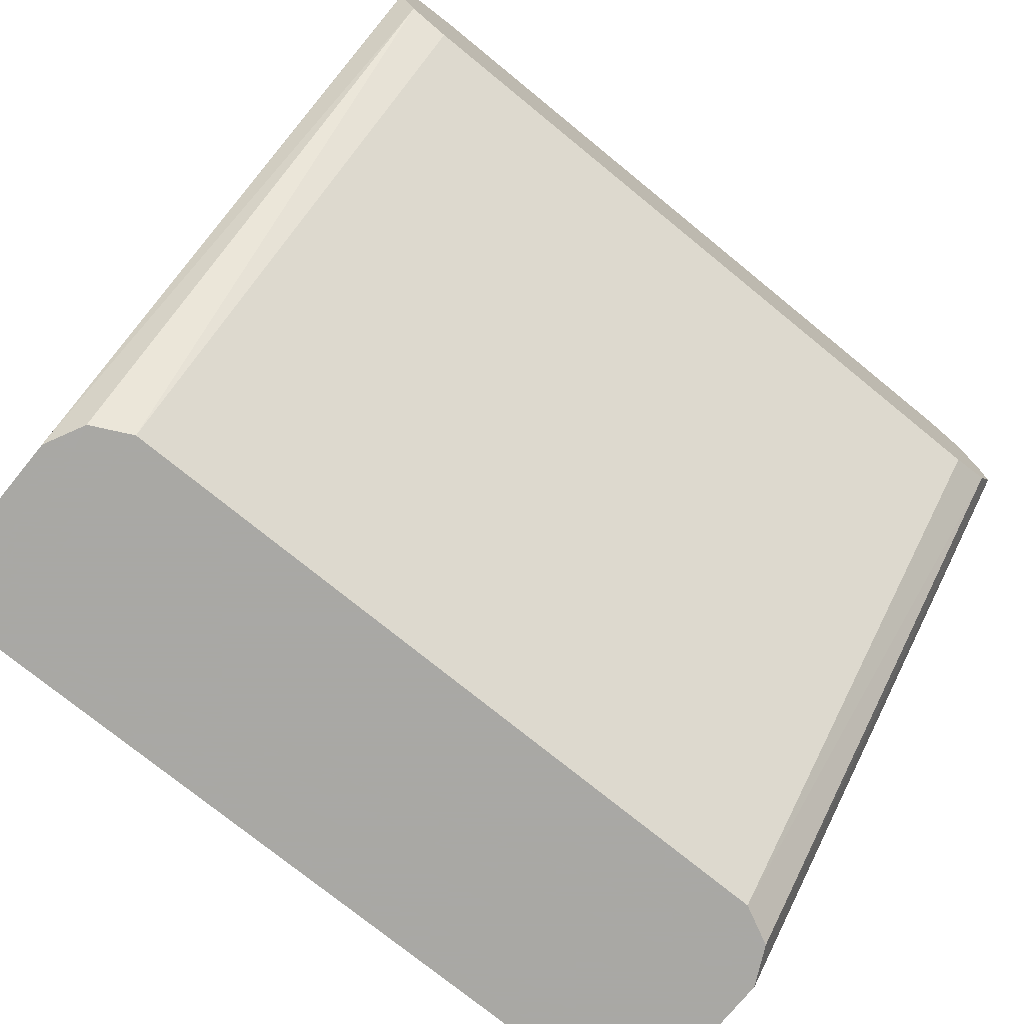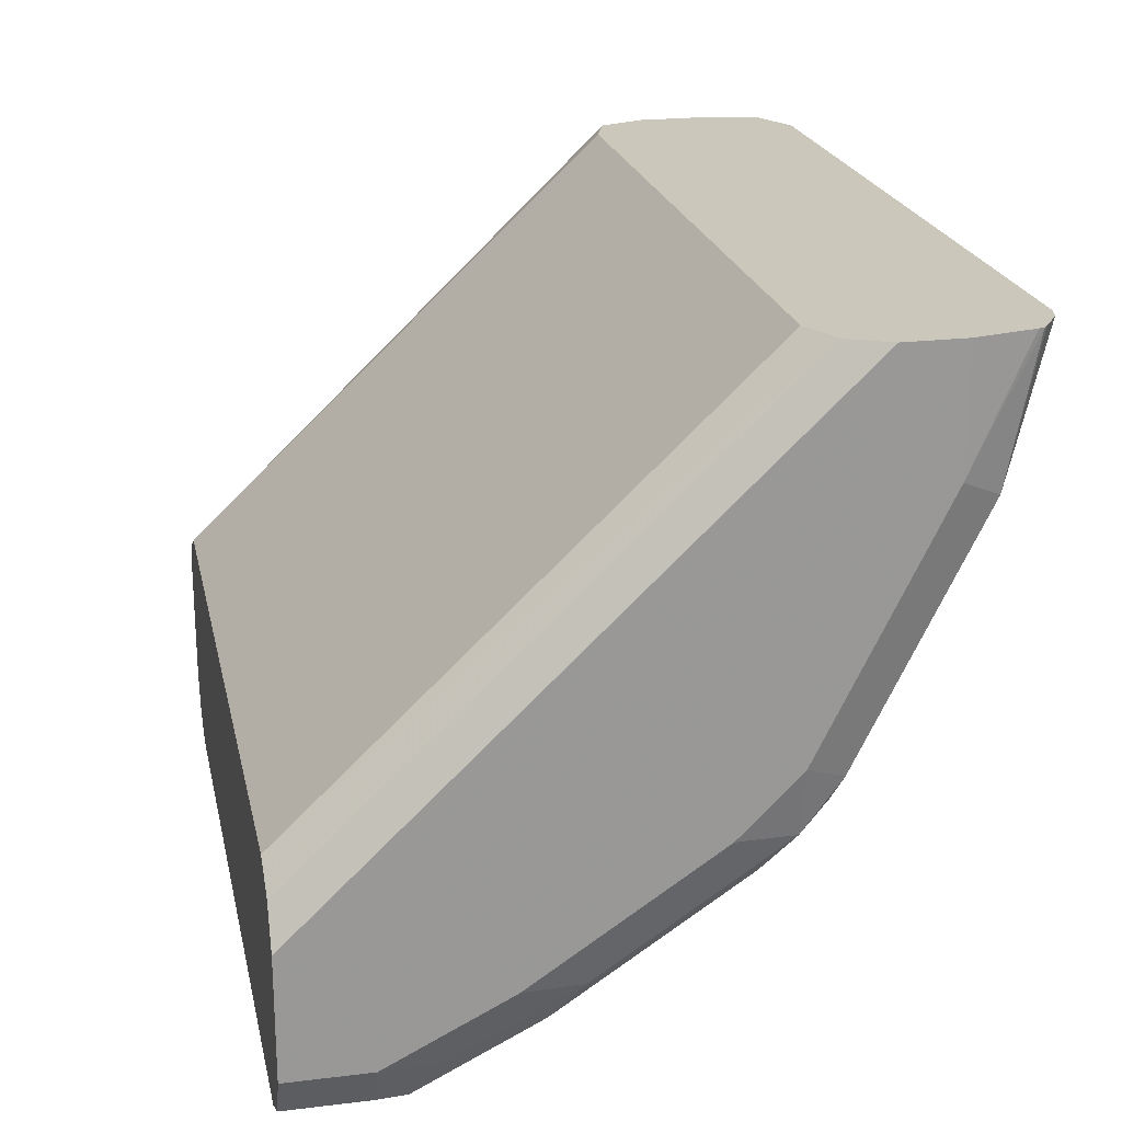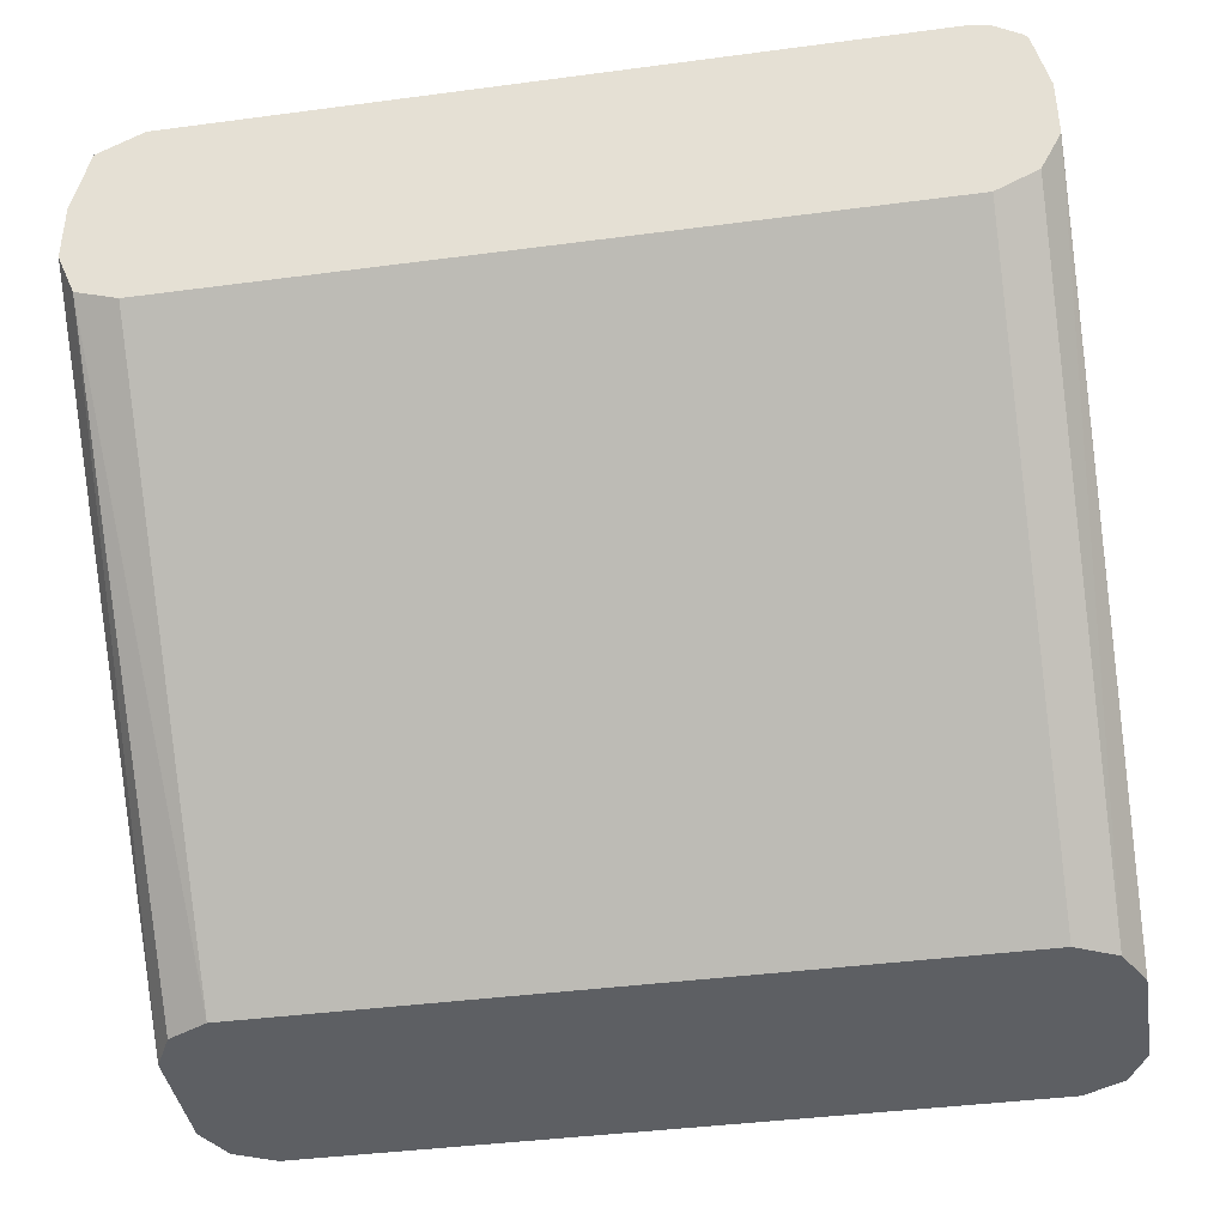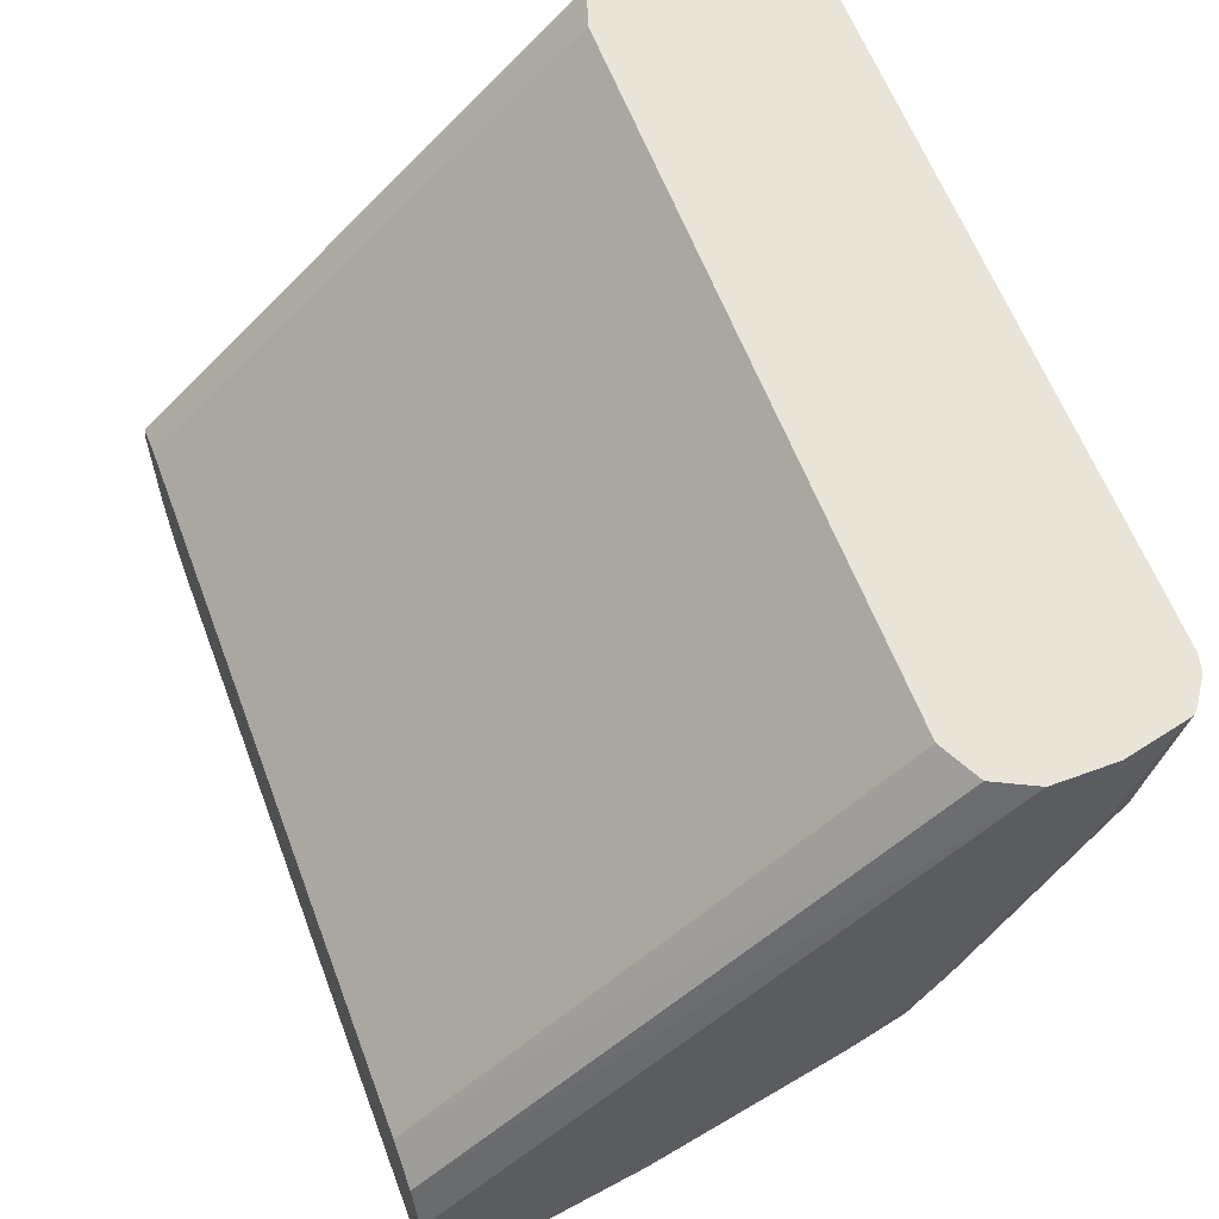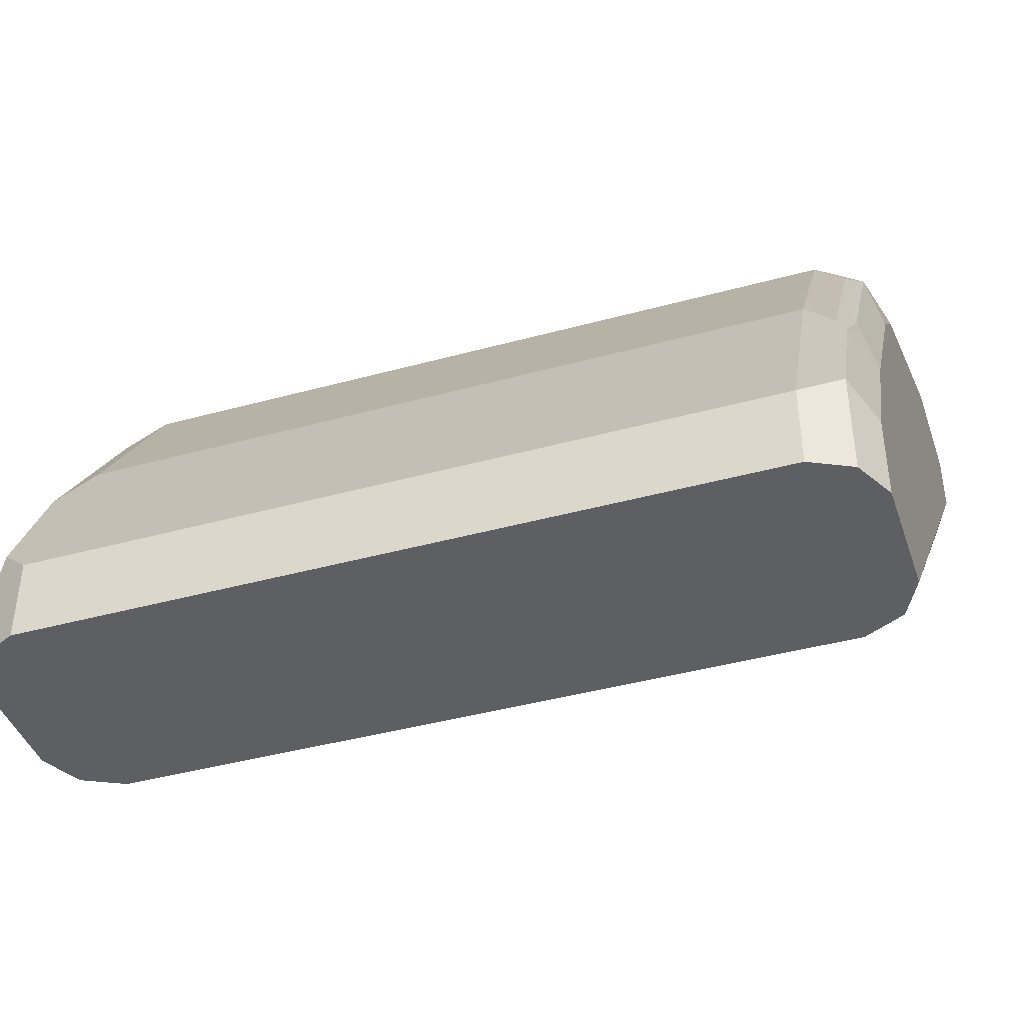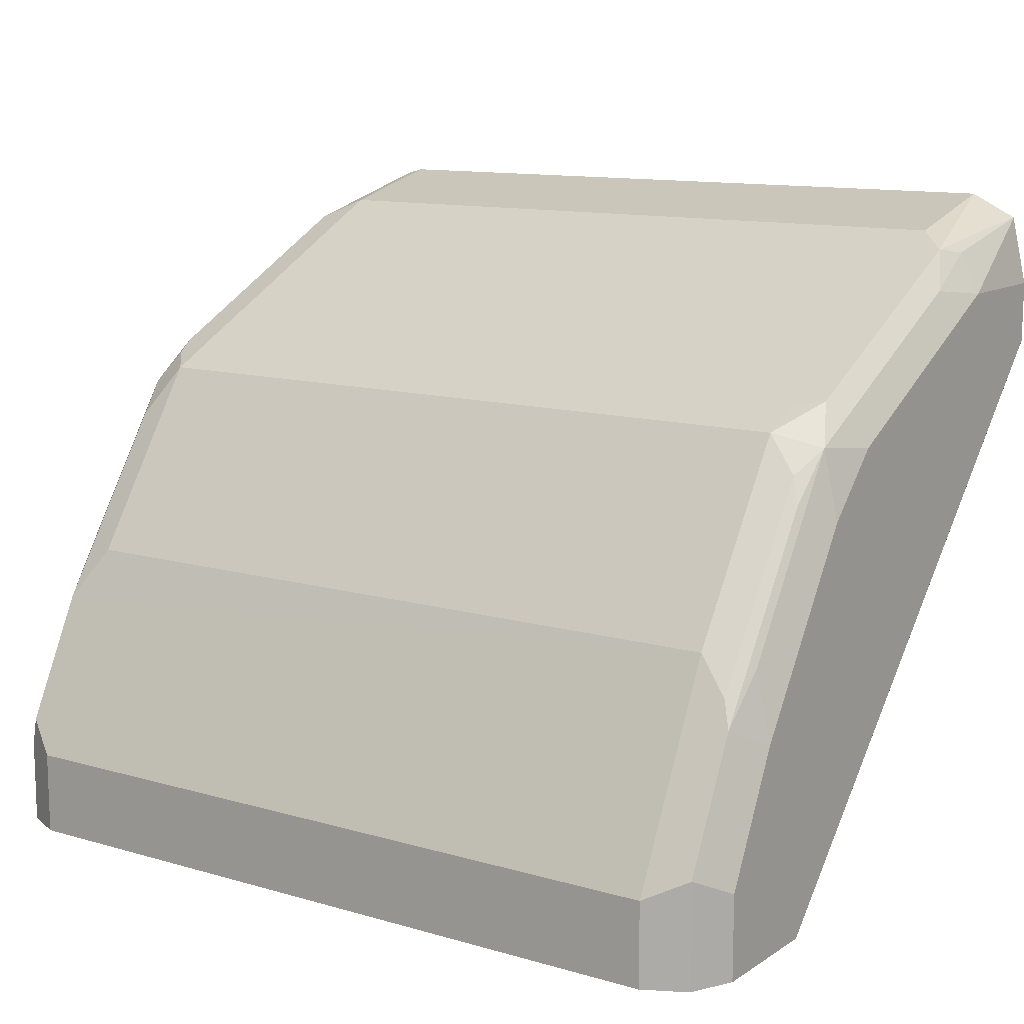
<metadata>
{"format":"obj","ext":"obj","renderer":"f3d","projection":"perspective","resolution":1024,"background":"white","views":[{"elev":-75.0,"azim":-39.2,"up":"+Y"},{"elev":21.7,"azim":78.0,"up":"+Z"},{"elev":-39.9,"azim":9.3,"up":"+Y"},{"elev":60.6,"azim":69.4,"up":"+Z"},{"elev":-41.8,"azim":-161.7,"up":"+Y"},{"elev":12.0,"azim":-145.6,"up":"+Y"}]}
</metadata>
<code>
v -0.09635 0.2671 -0.7388
v -0.1071 0.2671 -0.7334
v -0.09635 0.2891 -0.7388
v 0.09635 0.2671 -0.7388
v -0.1071 0.2944 -0.7334
v -0.1124 0.2671 -0.7227
v -0.1044 0.3011 -0.7307
v -0.09635 0.3426 -0.712
v 0.1044 0.3292 -0.7187
v 0.09635 0.2891 -0.7388
v 0.1071 0.2671 -0.7334
v -0.1071 0.3266 -0.7173
v -0.1124 0.2891 -0.7227
v -0.1124 0.2671 -0.6906
v -0.1044 0.3332 -0.7147
v -0.1044 0.3814 -0.6825
v -0.09635 0.3908 -0.6799
v 0.09635 0.3426 -0.712
v 0.1044 0.3774 -0.6866
v 0.1084 0.3373 -0.7087
v 0.1044 0.2971 -0.7347
v 0.1071 0.2891 -0.7334
v 0.1124 0.2671 -0.7227
v -0.1124 0.3212 -0.7066
v -0.1084 0.3393 -0.7066
v -0.1071 0.3747 -0.6852
v -0.1124 0.4013 -0.5623
v -0.1124 0.4015 -0.5623
v -0.1071 0.2671 -0.6799
v -0.1074 0.3893 -0.5623
v -0.1084 0.3874 -0.6745
v -0.1044 0.3975 -0.6665
v -0.09635 0.3961 -0.6692
v 0.09635 0.3908 -0.6799
v 0.1084 0.3854 -0.6765
v 0.1124 0.3212 -0.7066
v 0.1124 0.2891 -0.7227
v 0.1084 0.3052 -0.7247
v 0.1124 0.2671 -0.6906
v -0.1124 0.3694 -0.6745
v -0.1124 0.4175 -0.5623
v -0.09635 0.2671 -0.6745
v -0.09635 0.3854 -0.5623
v -0.1124 0.3854 -0.6585
v -0.1084 0.4035 -0.6424
v -0.1044 0.4135 -0.6344
v -0.1044 0.4296 -0.6023
v -0.09635 0.4336 -0.5942
v 0.09635 0.3961 -0.6692
v 0.1044 0.3935 -0.6705
v 0.1071 0.3961 -0.6638
v 0.1124 0.3854 -0.6585
v 0.1124 0.3694 -0.6745
v 0.1124 0.4015 -0.5623
v 0.1124 0.4013 -0.5623
v 0.1073 0.2671 -0.6804
v -0.1084 0.4354 -0.5623
v -0.1124 0.4175 -0.5942
v 0.09635 0.2671 -0.6745
v 0.09635 0.3854 -0.5623
v -0.1124 0.4015 -0.6264
v -0.1084 0.4196 -0.6103
v -0.1071 0.4283 -0.5942
v -0.1084 0.4355 -0.5623
v -0.108 0.4357 -0.5623
v -0.09635 0.4416 -0.5623
v 0.09635 0.4336 -0.5942
v 0.1044 0.4256 -0.6063
v 0.1071 0.4122 -0.6317
v 0.1124 0.4015 -0.6264
v 0.1124 0.4175 -0.5623
v 0.1071 0.3907 -0.5623
v 0.1071 0.2671 -0.6799
v 0.1065 0.2671 -0.6796
v 0.09635 0.4416 -0.5623
v 0.1008 0.4405 -0.5623
v 0.1071 0.4283 -0.5996
v 0.1124 0.4175 -0.5942
v 0.1088 0.4336 -0.5623
v 0.1072 0.4361 -0.5623
v 0.1082 0.4352 -0.5623
f 33 46 47
f 30 42 43
f 31 44 45
f 31 45 32
f 32 45 46
f 32 46 33
f 31 40 44
f 34 49 50
f 33 48 67
f 33 67 49
f 34 50 35
f 35 50 51
f 35 51 52
f 29 42 30
f 35 52 53
f 39 54 55
f 33 47 48
f 27 41 28
f 27 71 79
f 27 64 57
f 24 40 31
f 39 55 56
f 24 31 25
f 27 30 43
f 27 43 60
f 27 60 72
f 27 72 55
f 27 57 41
f 27 55 54
f 27 79 81
f 27 81 80
f 27 80 76
f 27 76 75
f 27 75 66
f 27 66 65
f 27 65 64
f 27 54 71
f 41 57 58
f 58 63 62
f 42 60 43
f 57 63 58
f 59 74 72
f 59 72 60
f 67 75 76
f 67 76 77
f 67 77 68
f 68 77 69
f 57 64 63
f 69 77 78
f 71 78 79
f 72 74 73
f 76 80 77
f 77 80 81
f 77 81 78
f 78 81 79
f 23 54 39
f 69 78 70
f 55 73 56
f 55 72 73
f 51 68 69
f 44 61 45
f 45 61 58
f 45 58 62
f 45 62 47
f 45 47 46
f 47 62 63
f 47 63 64
f 47 64 65
f 47 65 66
f 47 66 48
f 48 66 75
f 48 75 67
f 49 67 68
f 49 68 51
f 49 51 50
f 51 69 70
f 51 70 52
f 42 59 60
f 23 71 54
f 5 24 12
f 23 70 78
f 3 8 9
f 3 9 10
f 4 10 22
f 4 22 11
f 5 12 7
f 5 13 24
f 6 14 28
f 3 7 8
f 6 28 41
f 6 58 61
f 6 61 44
f 6 44 40
f 6 40 24
f 6 24 13
f 7 12 8
f 8 12 15
f 6 41 58
f 8 15 16
f 3 5 7
f 2 6 13
f 1 2 5
f 1 5 3
f 1 3 10
f 1 10 4
f 1 4 11
f 1 11 23
f 1 23 39
f 2 13 5
f 1 39 56
f 1 73 74
f 1 74 59
f 1 59 42
f 23 78 71
f 1 29 14
f 1 14 6
f 1 6 2
f 1 56 73
f 8 16 17
f 1 42 29
f 8 34 18
f 17 31 32
f 17 32 33
f 17 33 49
f 17 49 34
f 19 34 35
f 20 35 53
f 20 53 36
f 16 31 17
f 20 36 37
f 21 38 22
f 22 38 37
f 23 37 36
f 23 36 53
f 23 53 52
f 23 52 70
f 8 17 34
f 20 37 38
f 16 26 31
f 20 38 21
f 14 29 30
f 8 18 9
f 14 30 27
f 9 18 34
f 9 34 19
f 9 19 35
f 9 20 21
f 9 21 10
f 10 21 22
f 9 35 20
f 11 37 23
f 14 27 28
f 12 24 25
f 12 25 31
f 12 31 26
f 12 26 16
f 11 22 37
f 12 16 15

</code>
